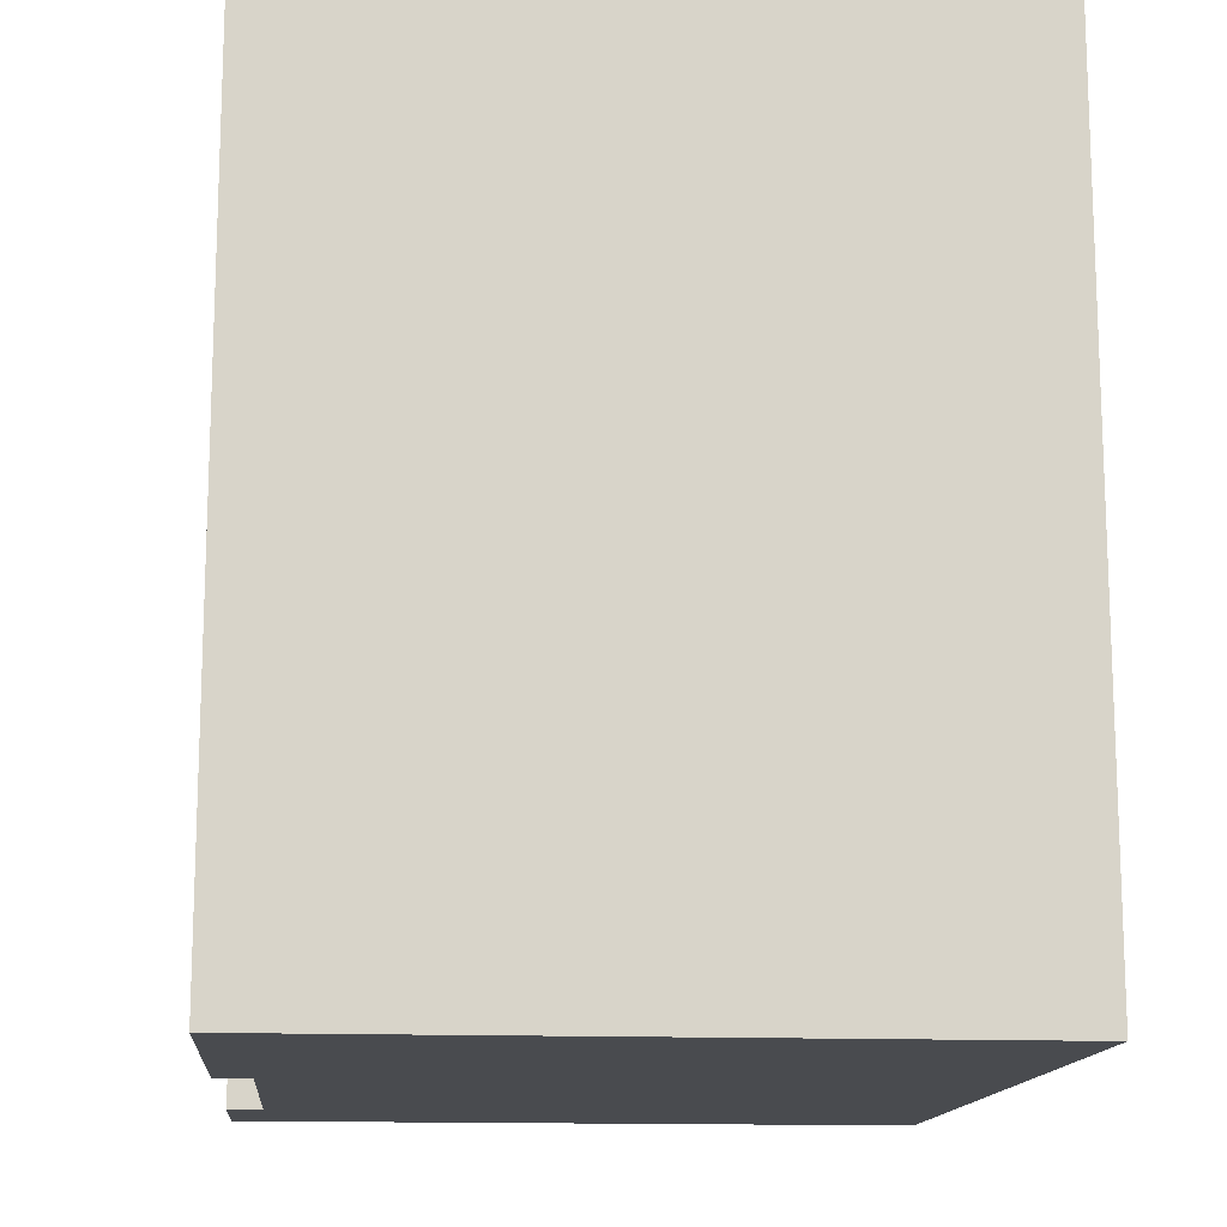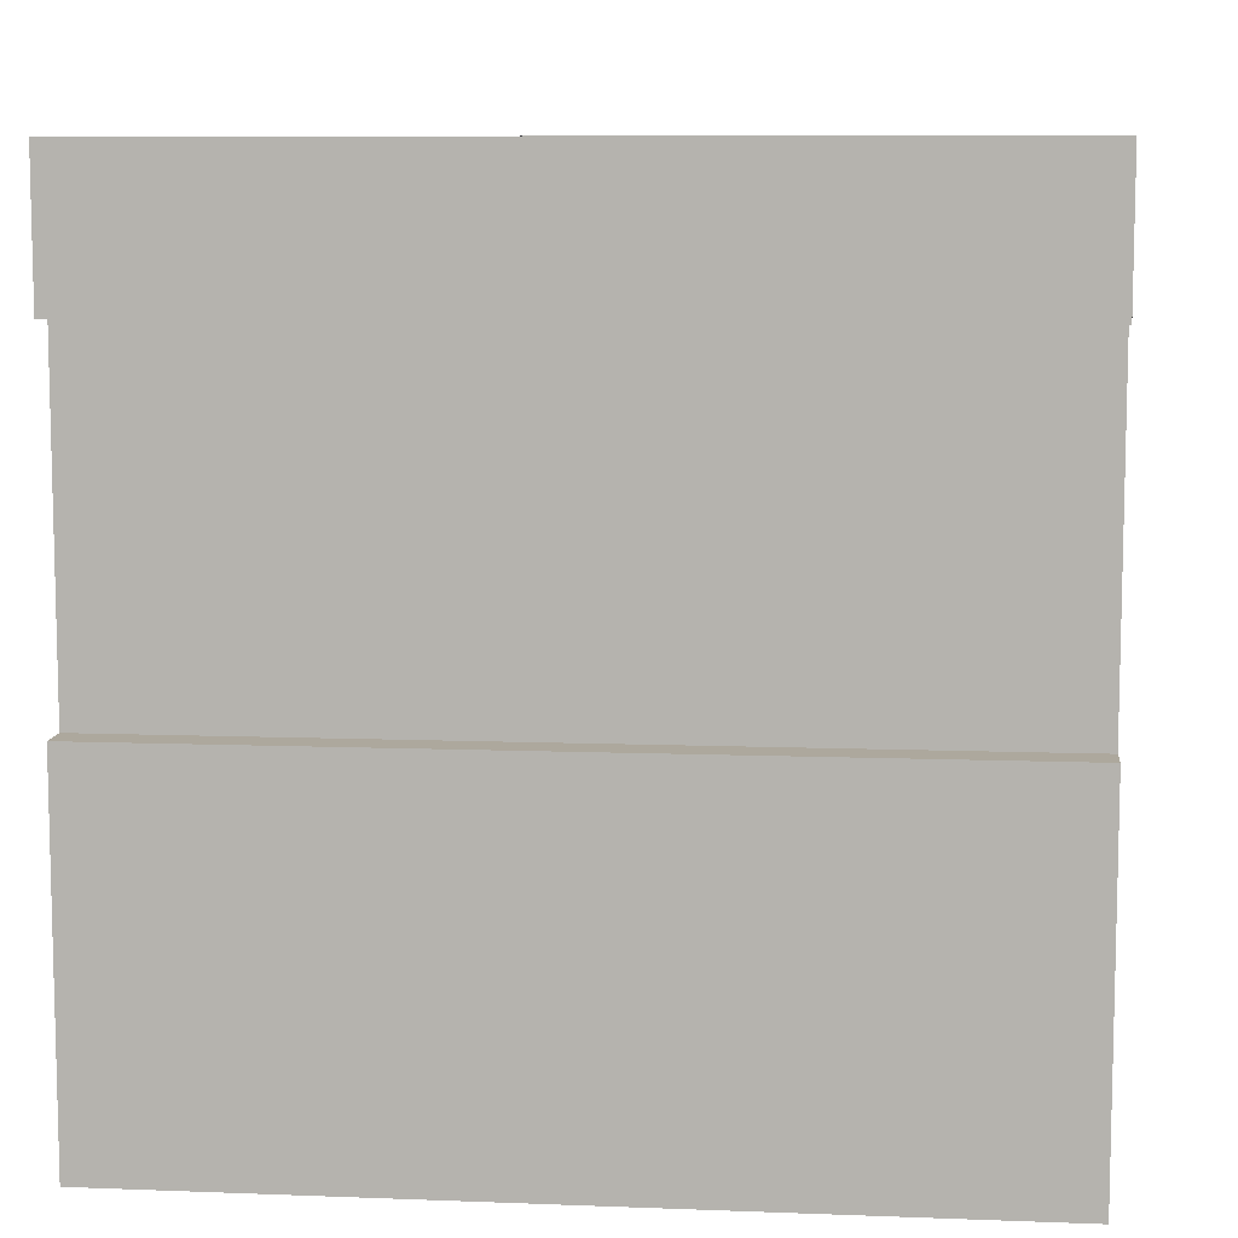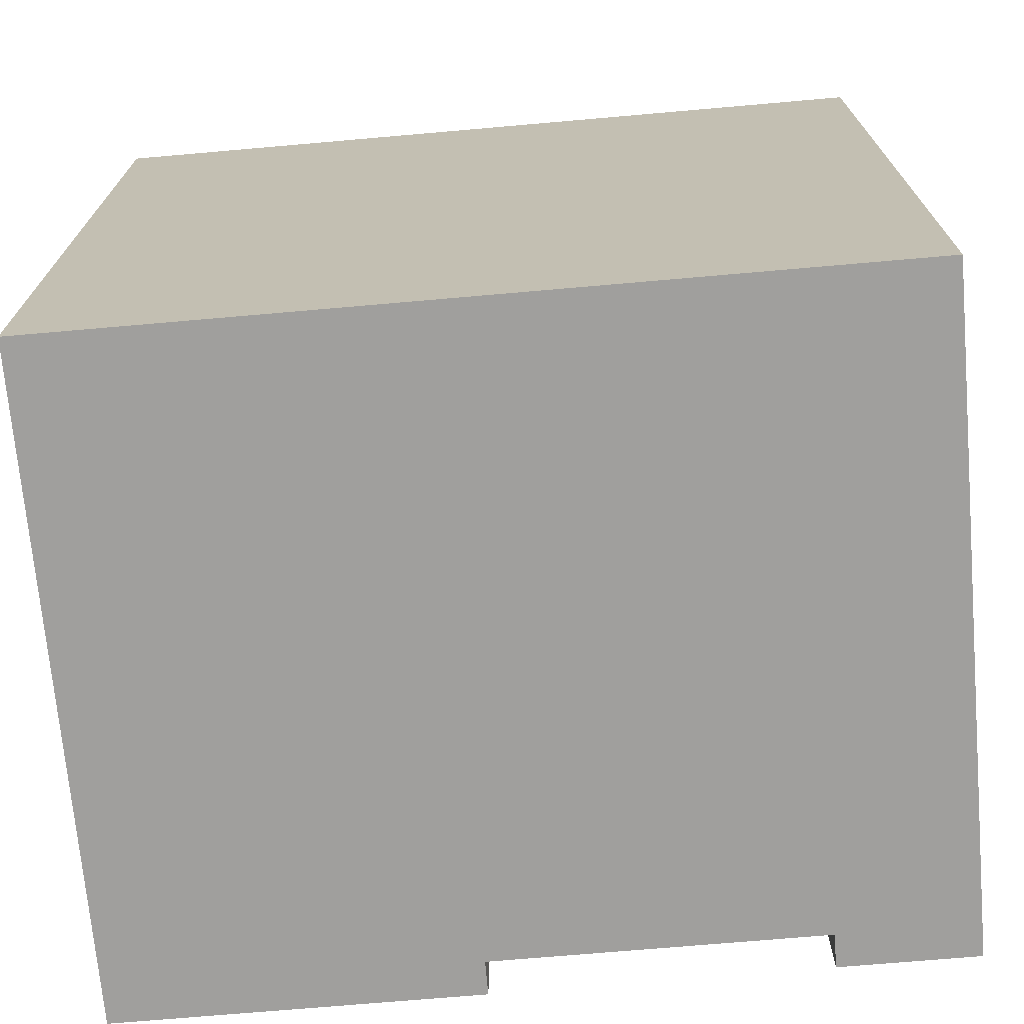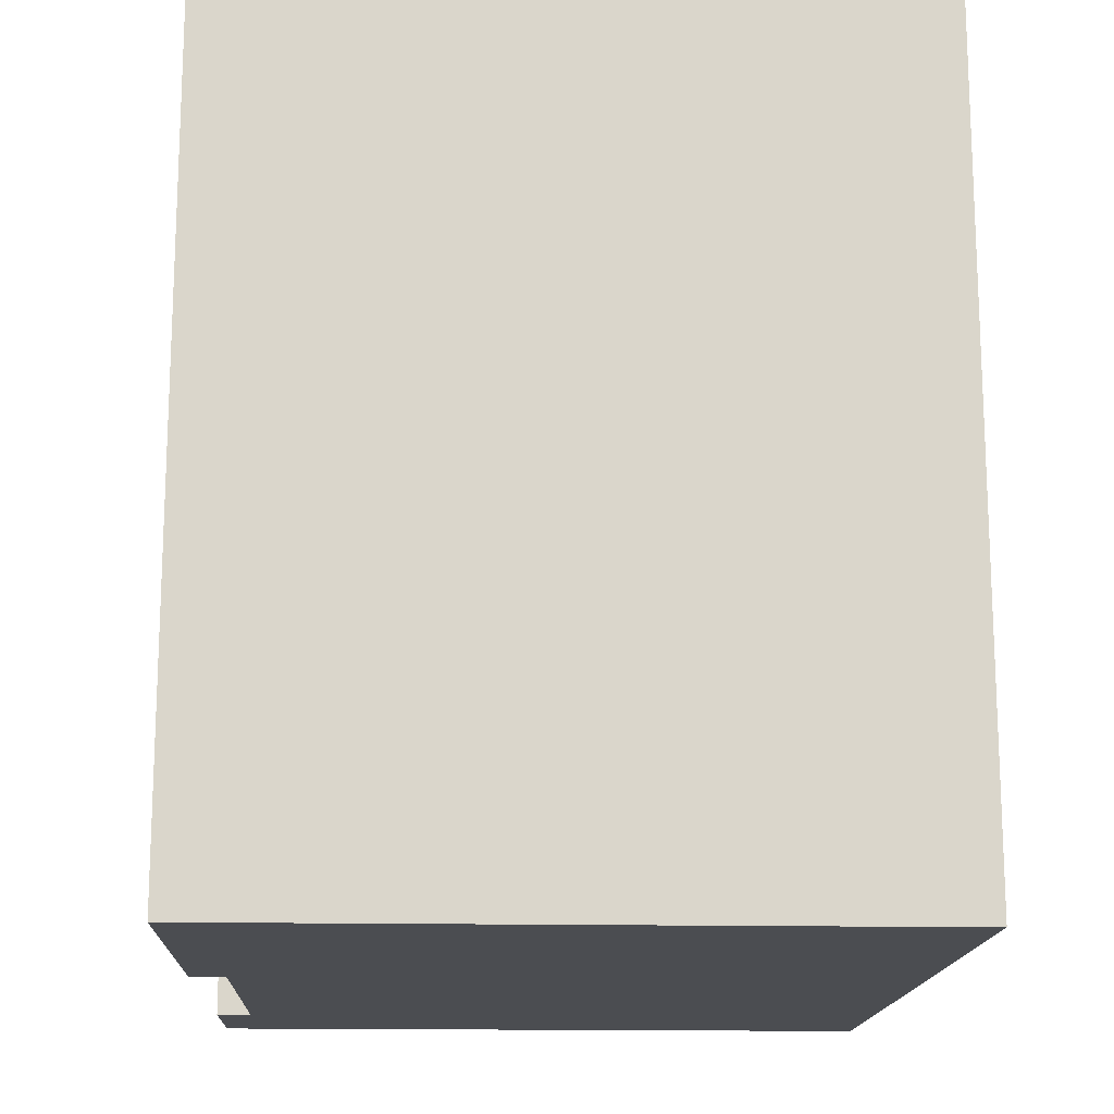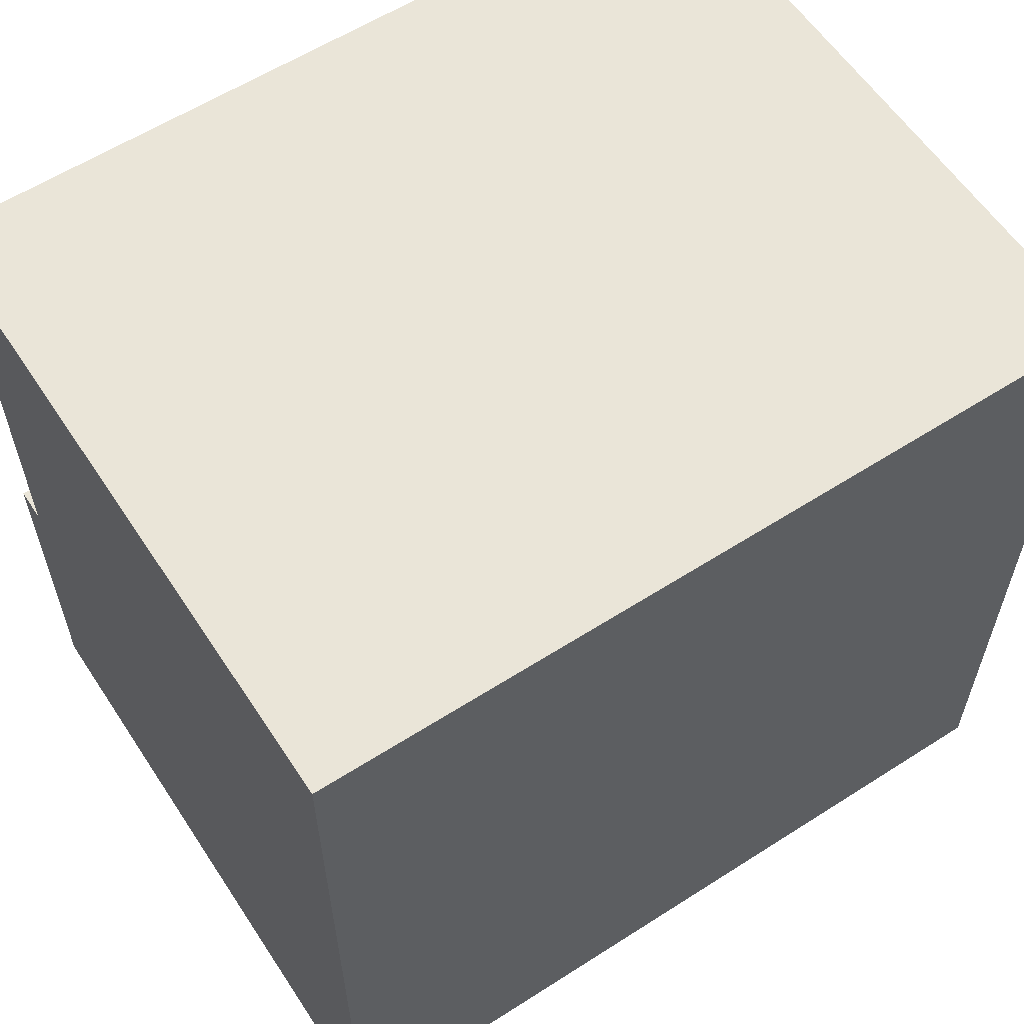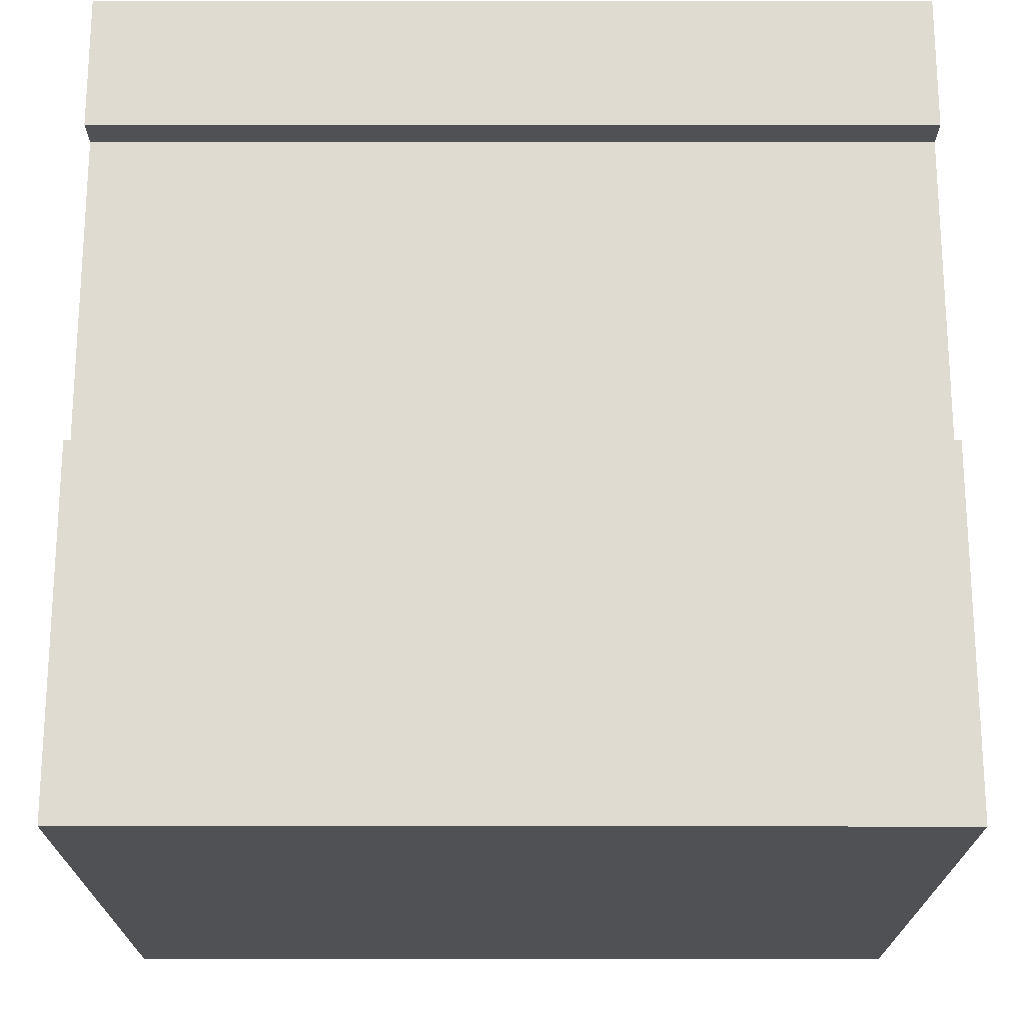
<metadata>
{"format":"obj","ext":"obj","renderer":"f3d","projection":"perspective","resolution":1024,"background":"white","views":[{"elev":-14.0,"azim":-5.1,"up":"+Z"},{"elev":8.7,"azim":-84.1,"up":"+Y"},{"elev":-71.3,"azim":95.0,"up":"+Z"},{"elev":-15.6,"azim":-2.5,"up":"+Z"},{"elev":59.5,"azim":56.7,"up":"+Y"},{"elev":-20.0,"azim":-90.1,"up":"+Y"}]}
</metadata>
<code>
o
v 3.3 0 -7.2
v 7.2 0 -7.2
v 3.3 2.1 -7.2
v 3.5 2.1 -7.2
v 7.2 2.1 -7.2
v 3.3 4 -7.2
v 3.5 4 -7.2
v 7.2 4 -7.2
v 3.3 4.8 -7.2
v 7.2 4.8 -7.2
v 3.3 0 -2.4
v 7.2 0 -2.4
v 3.3 2.1 -2.4
v 3.5 2.1 -2.4
v 7.2 2.1 -2.4
v 3.3 4 -2.4
v 3.5 4 -2.4
v 7.2 4 -2.4
v 3.3 4.8 -2.4
v 7.2 4.8 -2.4
v 3.3 0 -7.2
v 3.3 2.1 -7.2
v 3.3 4 -7.2
v 3.3 4.8 -7.2
v 3.3 0 -2.4
v 3.3 2.1 -2.4
v 3.3 4 -2.4
v 3.3 4.8 -2.4
v 3.5 2.1 -7.2
v 3.5 4 -7.2
v 3.5 2.1 -2.4
v 3.5 4 -2.4
v 7.2 0 -7.2
v 7.2 2.1 -7.2
v 7.2 4 -7.2
v 7.2 4.8 -7.2
v 7.2 0 -2.4
v 7.2 2.1 -2.4
v 7.2 4 -2.4
v 7.2 4.8 -2.4
v 3.3 0 -7.2
v 3.3 0 -2.4
v 7.2 0 -7.2
v 7.2 0 -2.4
v 3.3 4 -7.2
v 3.3 4 -2.4
v 3.5 4 -7.2
v 3.5 4 -2.4
v 3.3 2.1 -7.2
v 3.3 2.1 -2.4
v 3.5 2.1 -7.2
v 3.5 2.1 -2.4
v 3.3 4.8 -7.2
v 3.3 4.8 -2.4
v 7.2 4.8 -7.2
v 7.2 4.8 -2.4
f 3 2 1
f 4 2 3
f 5 2 4
f 7 5 4
f 8 5 7
f 9 7 6
f 9 8 7
f 10 8 9
f 11 12 13
f 13 12 14
f 14 12 15
f 14 15 17
f 17 15 18
f 16 17 19
f 17 18 19
f 19 18 20
f 25 22 21
f 26 22 25
f 27 24 23
f 28 24 27
f 31 30 29
f 32 30 31
f 33 34 37
f 34 35 38
f 37 34 38
f 35 36 39
f 38 35 39
f 39 36 40
f 43 42 41
f 44 42 43
f 47 46 45
f 48 46 47
f 49 50 51
f 51 50 52
f 53 54 55
f 55 54 56

</code>
